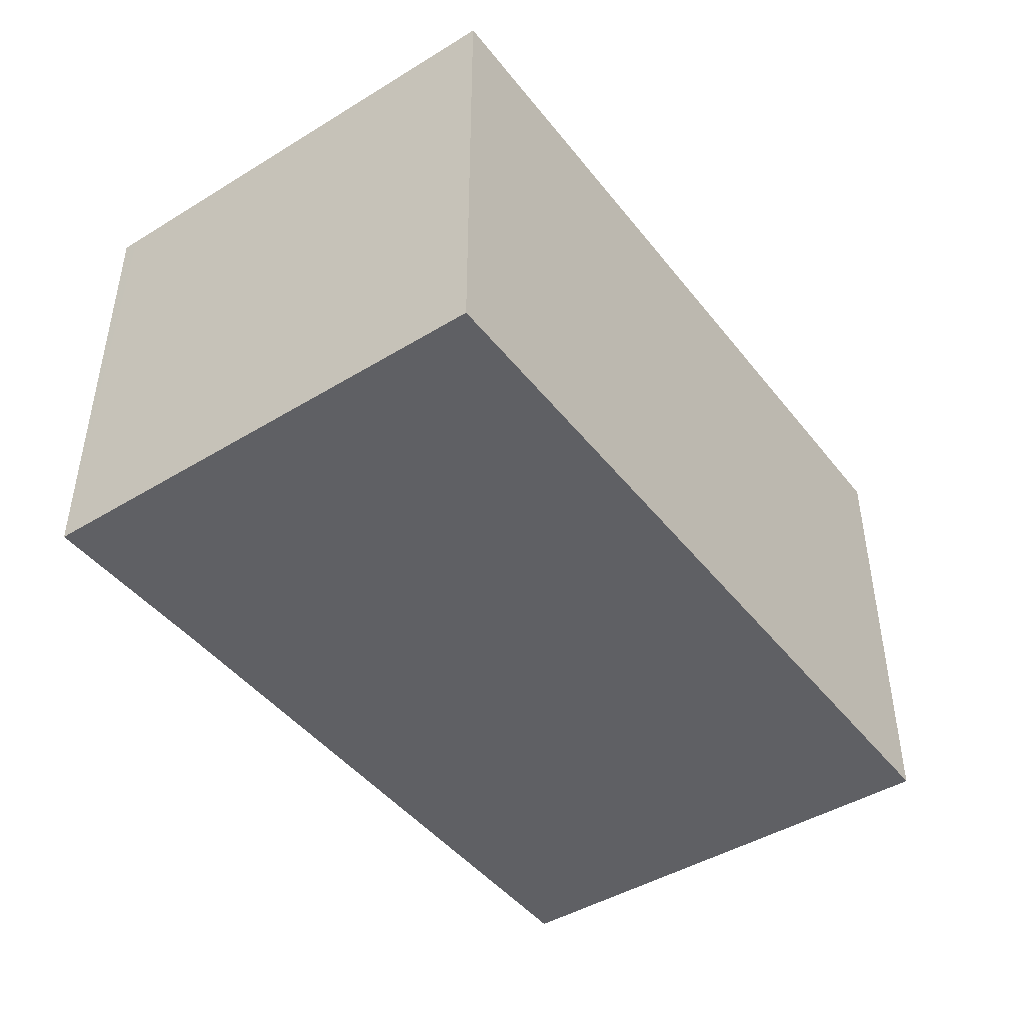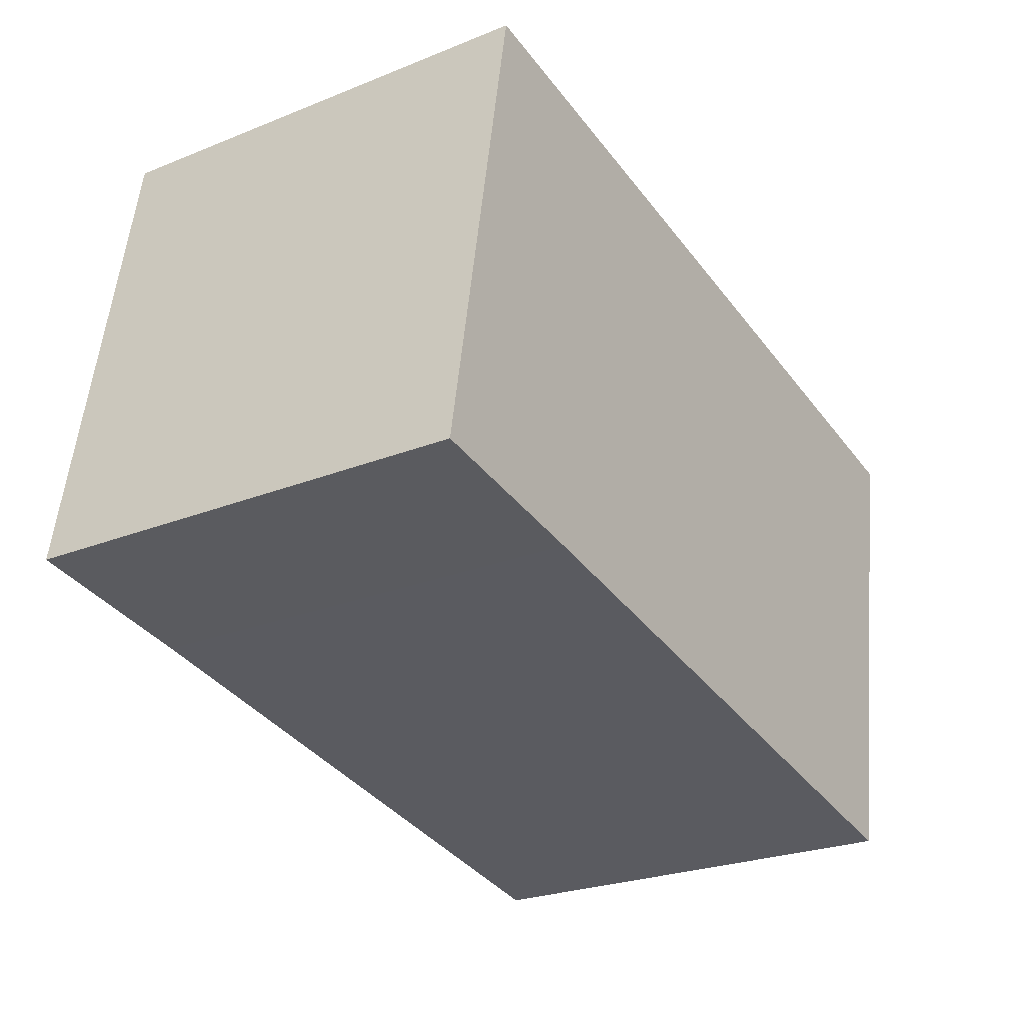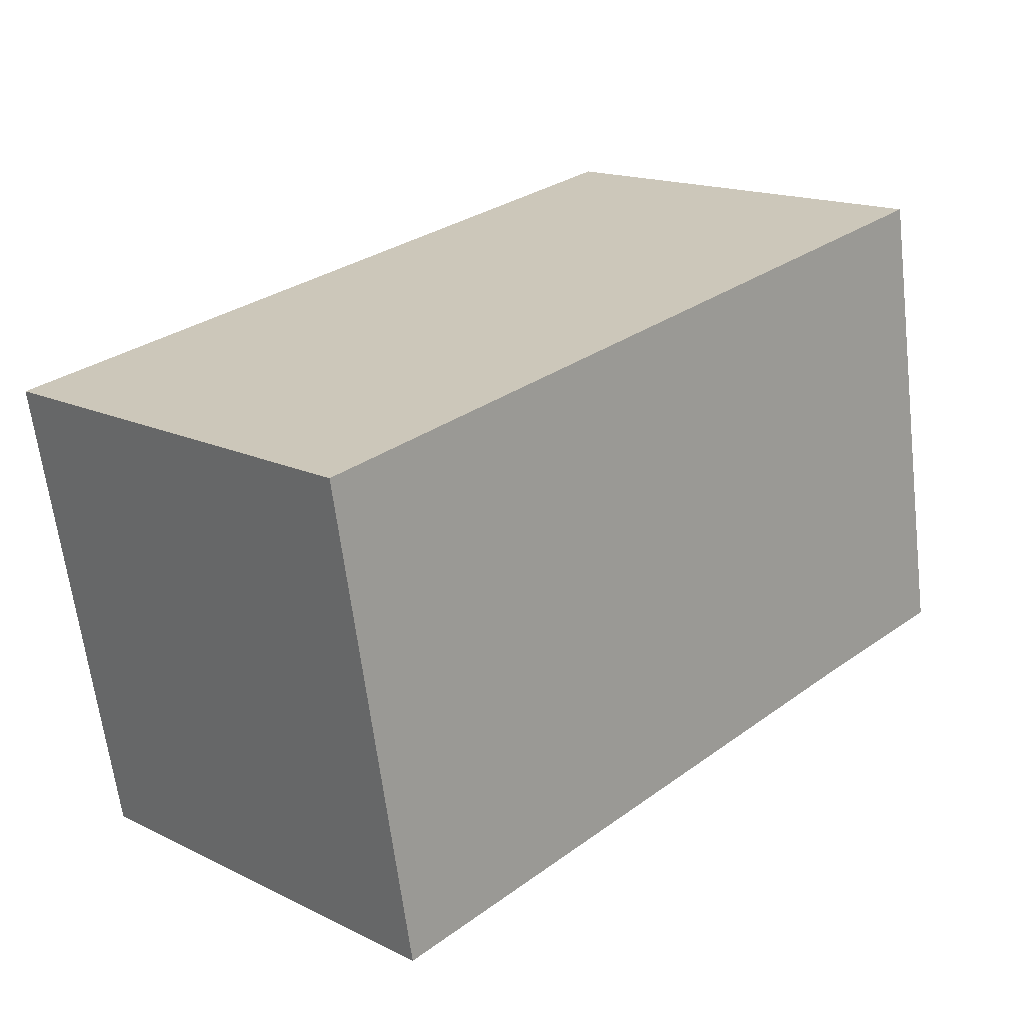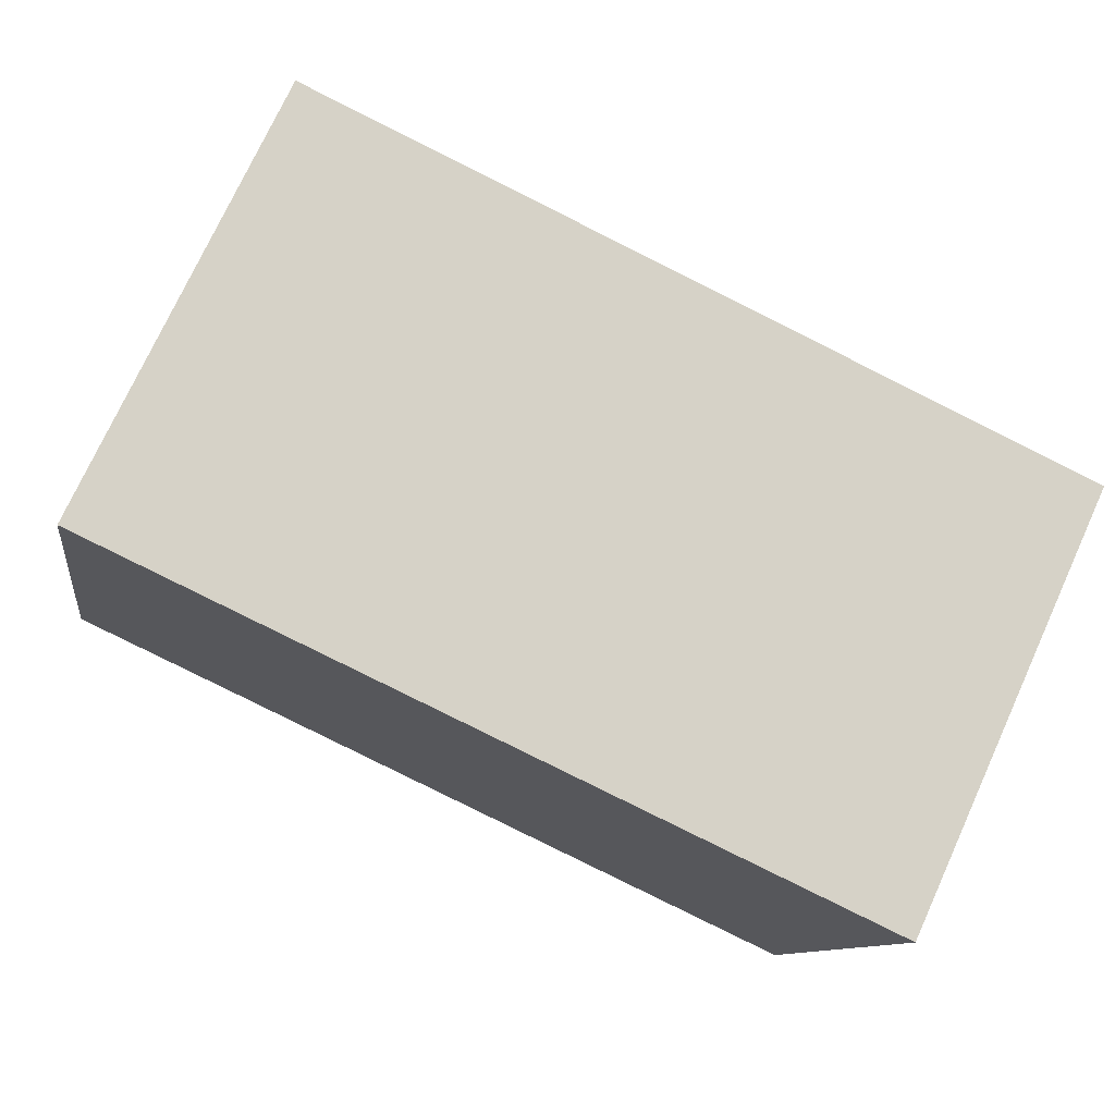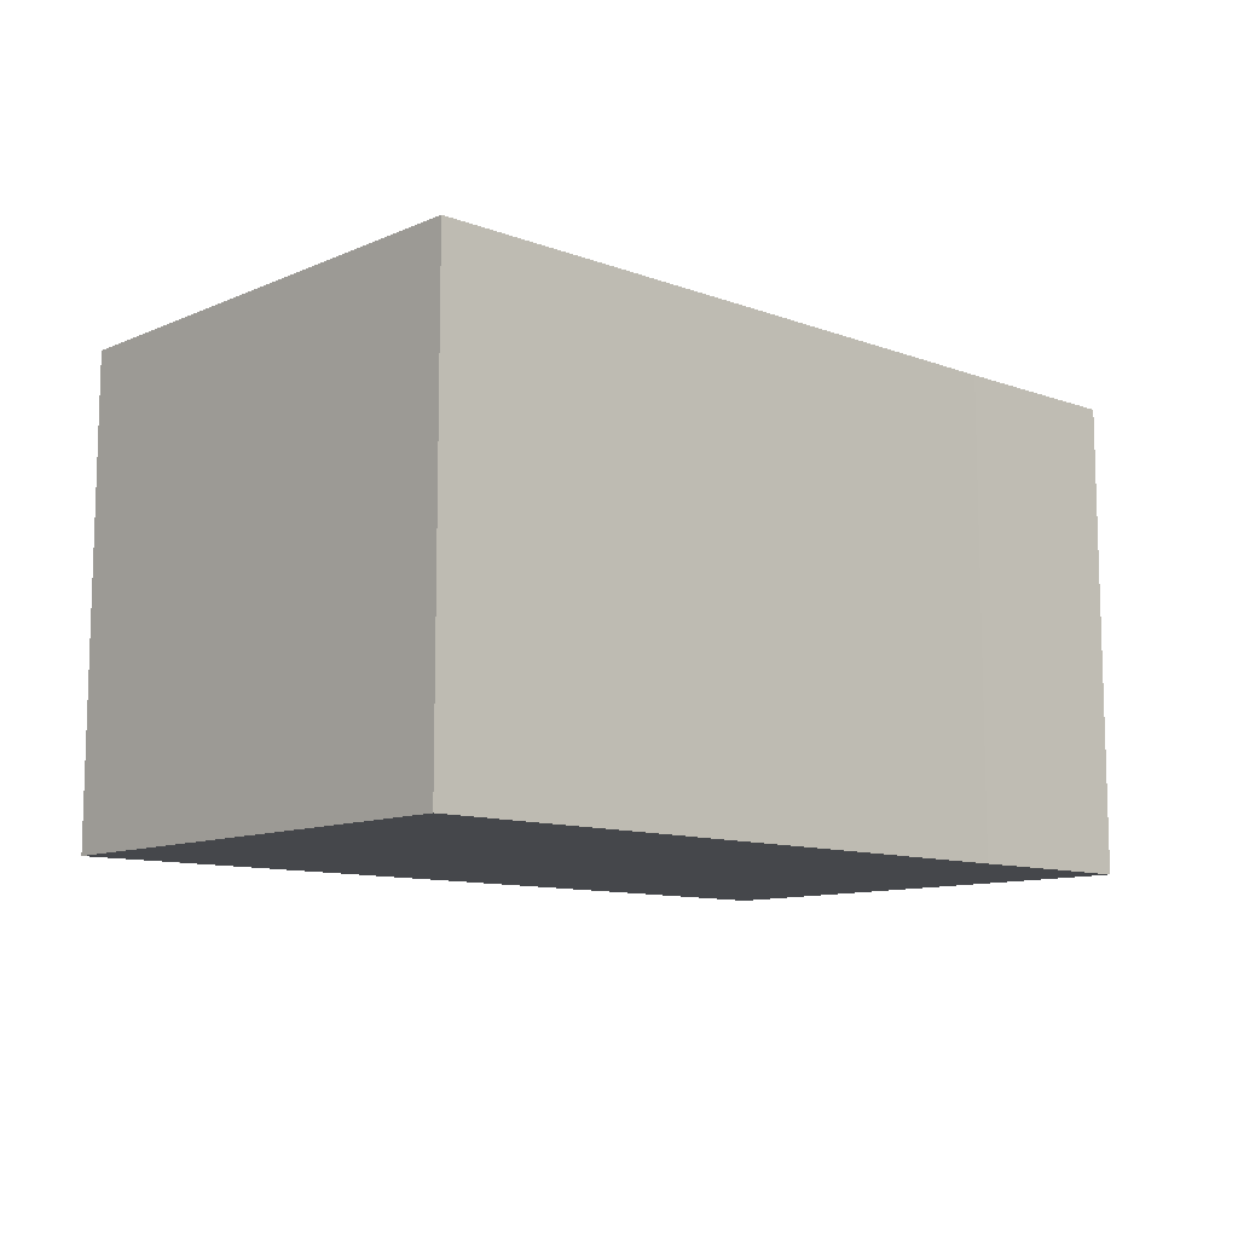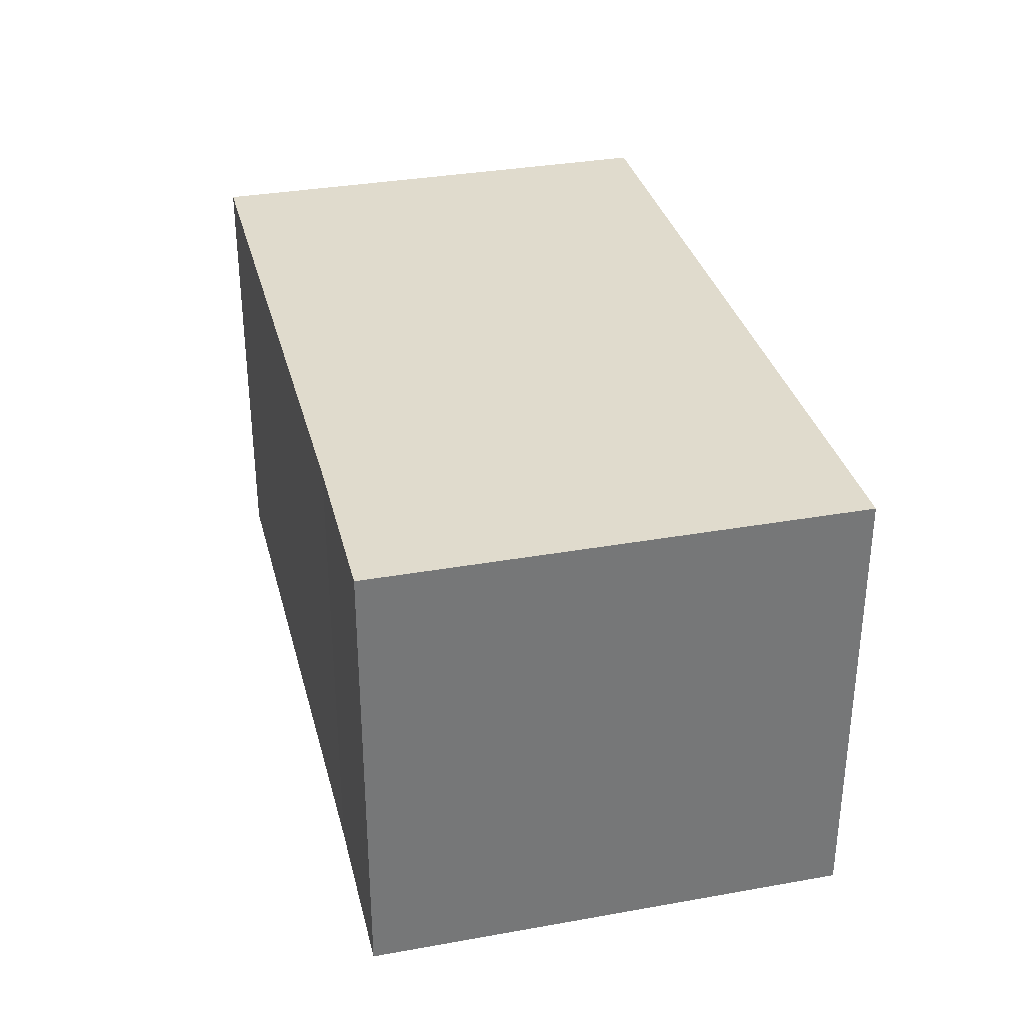
<metadata>
{"format":"obj","ext":"obj","renderer":"f3d","projection":"perspective","resolution":1024,"background":"white","views":[{"elev":-44.9,"azim":-44.6,"up":"+Y"},{"elev":-25.2,"azim":-57.1,"up":"+Z"},{"elev":16.3,"azim":134.7,"up":"+Z"},{"elev":74.7,"azim":24.6,"up":"+Z"},{"elev":-10.5,"azim":147.2,"up":"+Y"},{"elev":33.3,"azim":-93.8,"up":"+Y"}]}
</metadata>
<code>
v  4.963 12.68 -0.826
v  24.85 12.68 9.358
v  22.46 12.68 -3.982
v  2.339 12.68 13.29
v  3.881 12.68 -0.646
v  0 12.68 7.763e-16
v  0.07 12.68 0.4
v  22.46 2.438e-16 -3.982
v  4.963 5.058e-17 -0.826
v  3.881 3.956e-17 -0.646
v  0 0 0
v  2.339 -8.14e-16 13.29
v  0.07 -2.449e-17 0.4
v  24.85 -5.73e-16 9.358
g defaultobject
f 1 2 3
f 2 1 4
f 4 1 5
f 4 5 6
f 4 6 7
f 8 1 3
f 1 8 9
f 1 9 5
f 5 9 6
f 6 9 10
f 6 10 11
f 11 7 6
f 7 11 4
f 4 11 12
f 12 11 13
f 12 2 4
f 2 12 14
f 14 3 2
f 3 14 8
f 10 13 11
f 13 10 12
f 12 10 9
f 12 9 8
f 12 8 14

</code>
